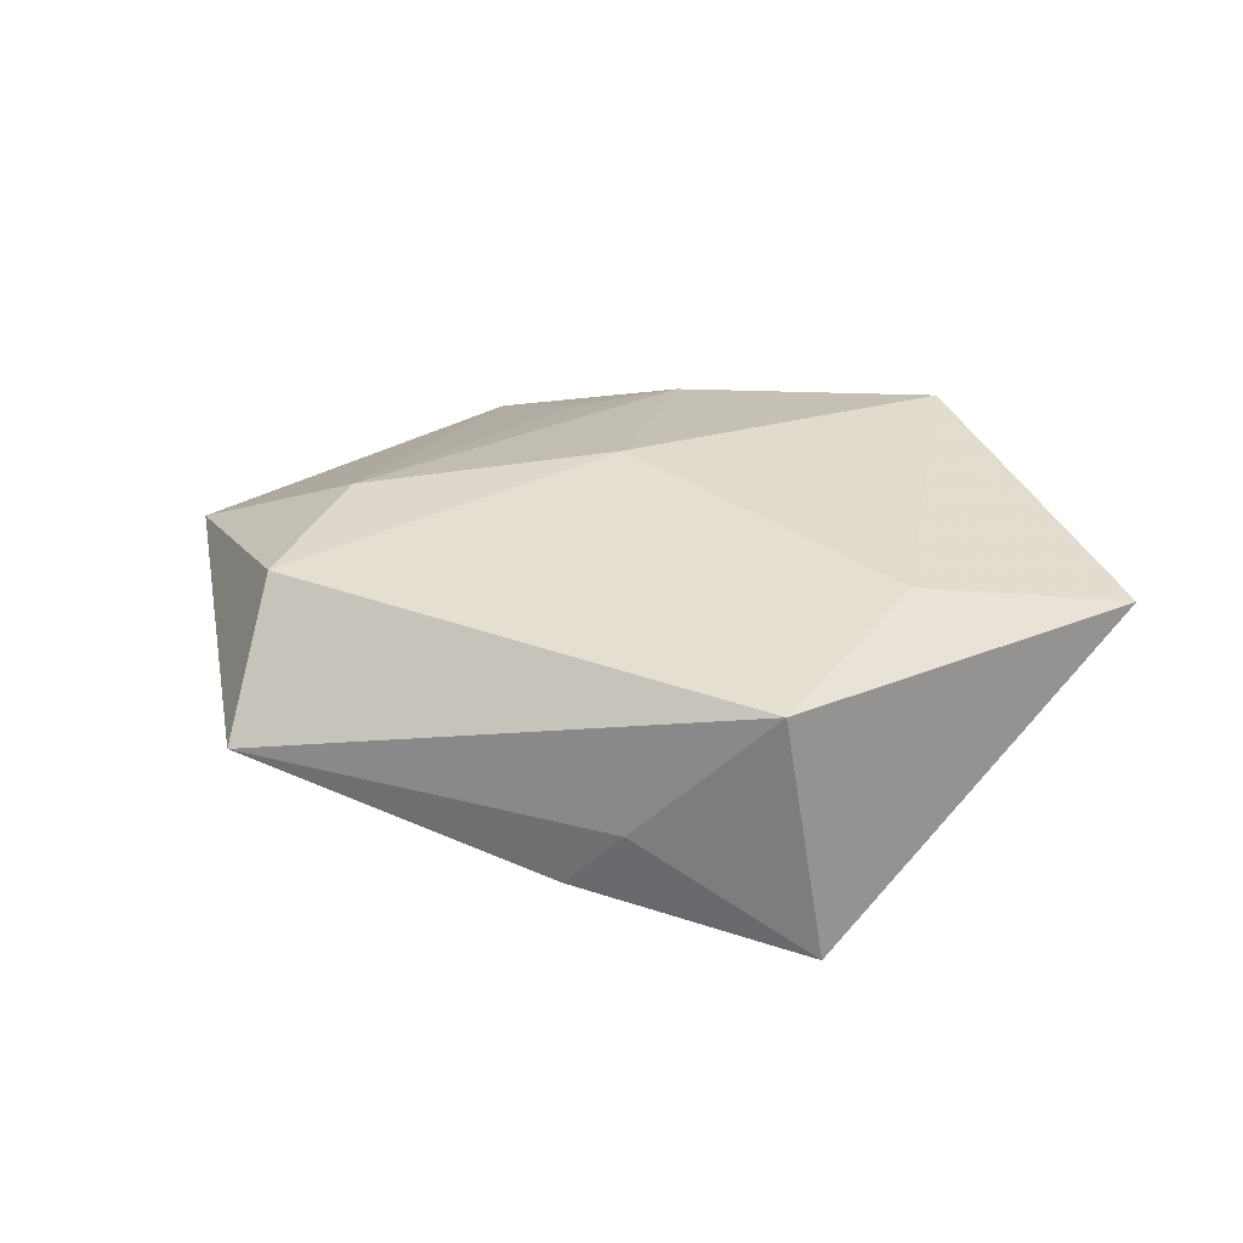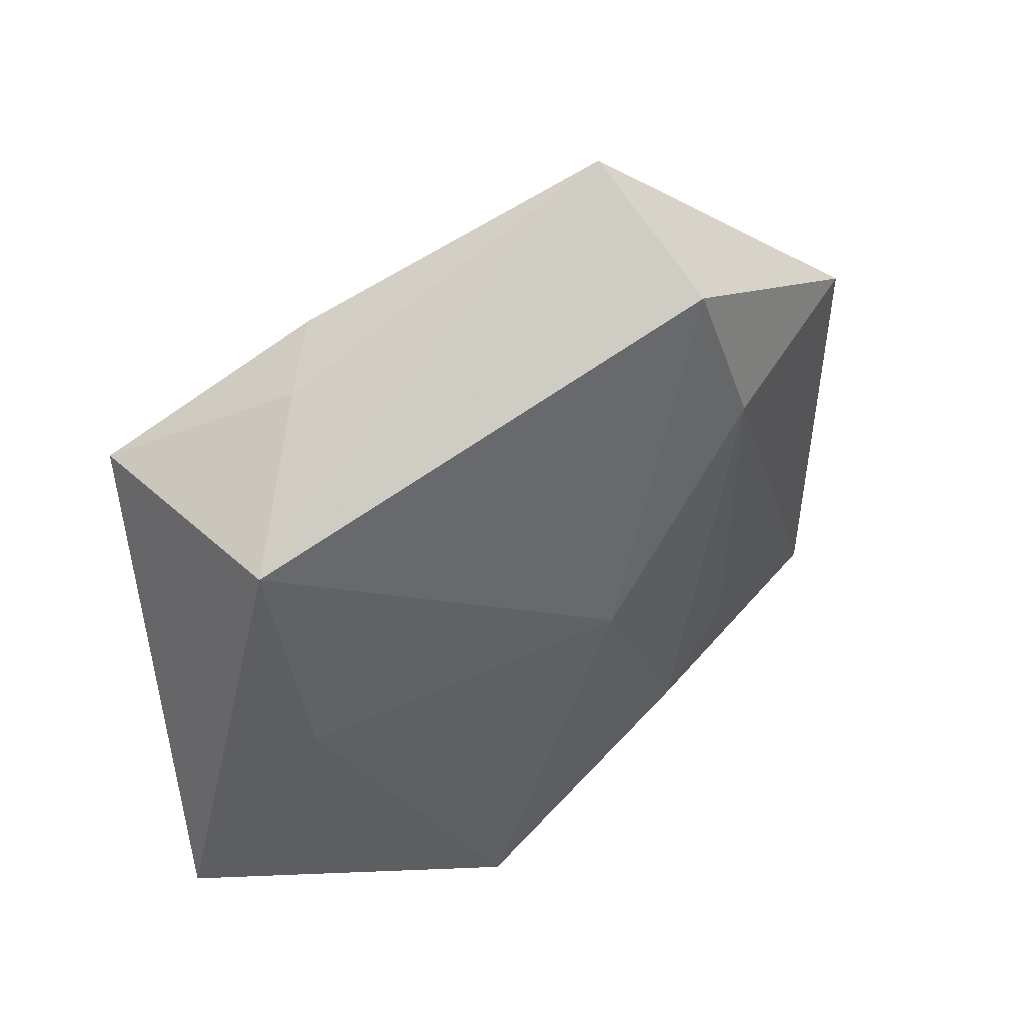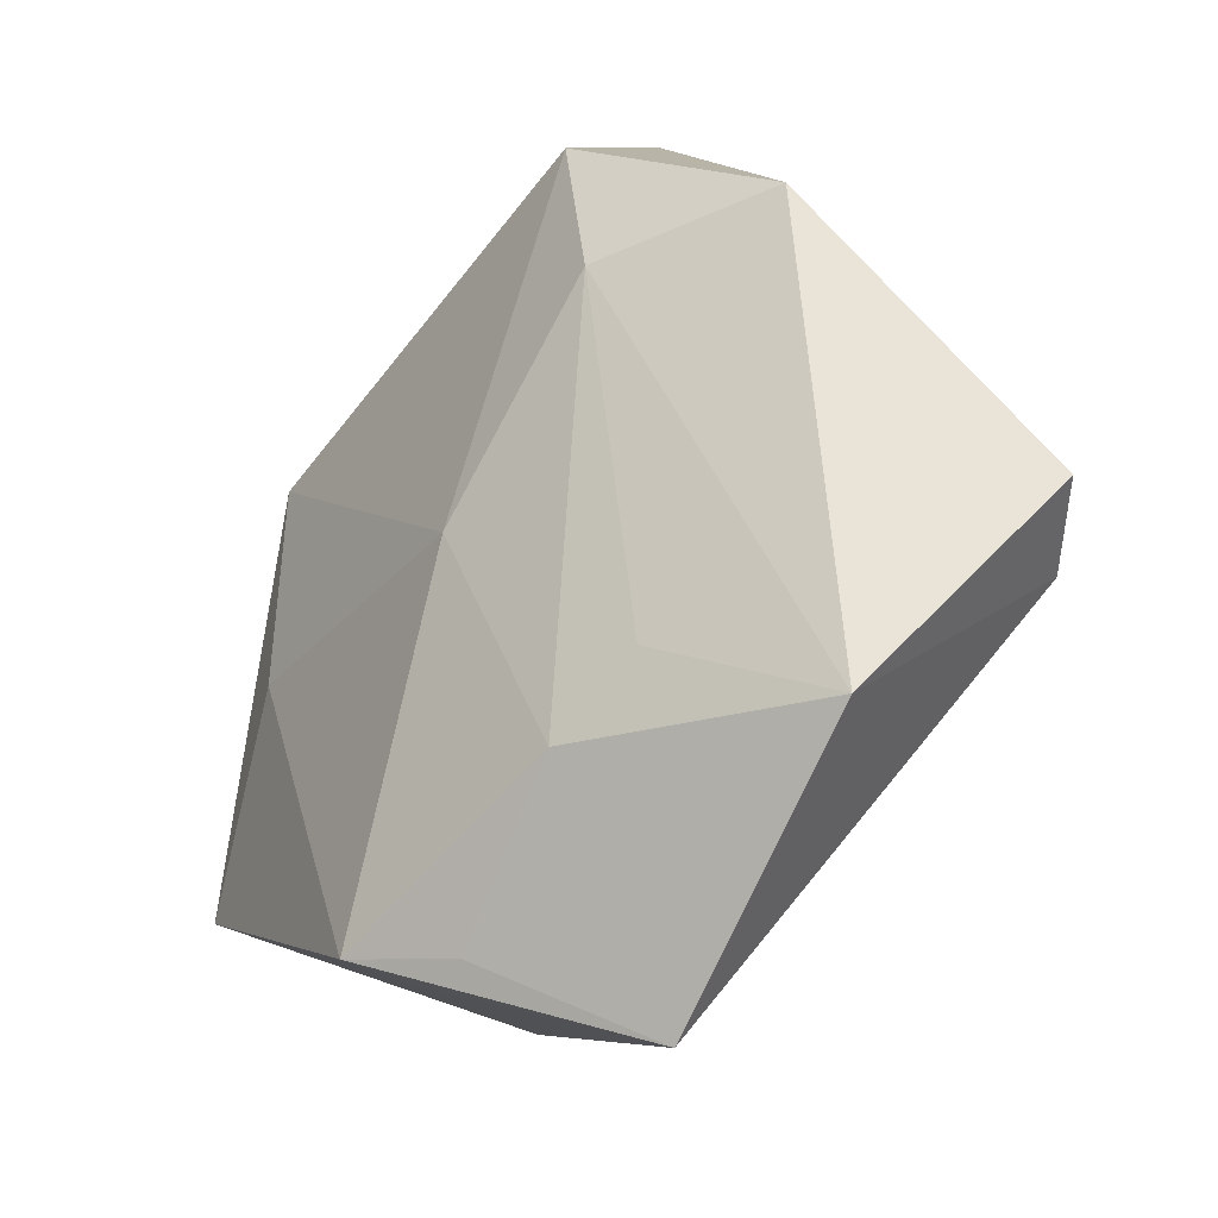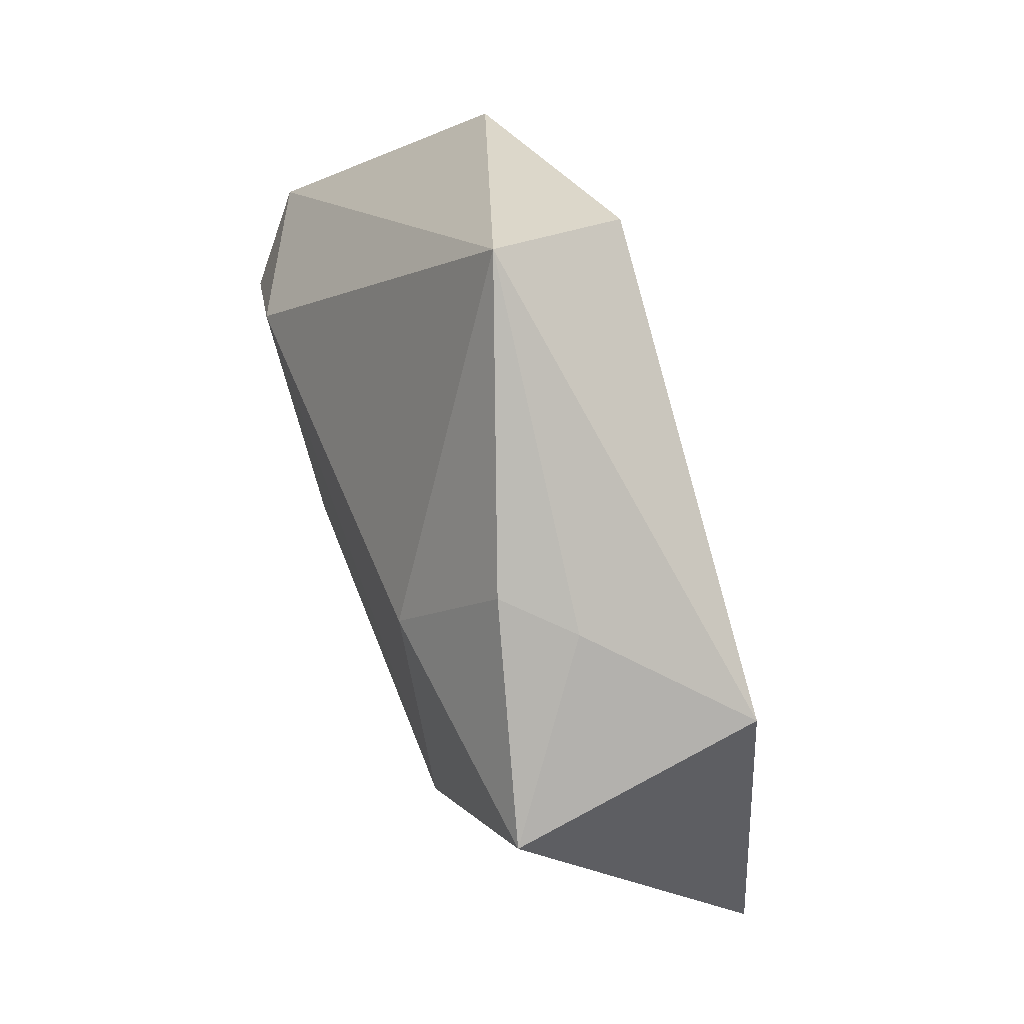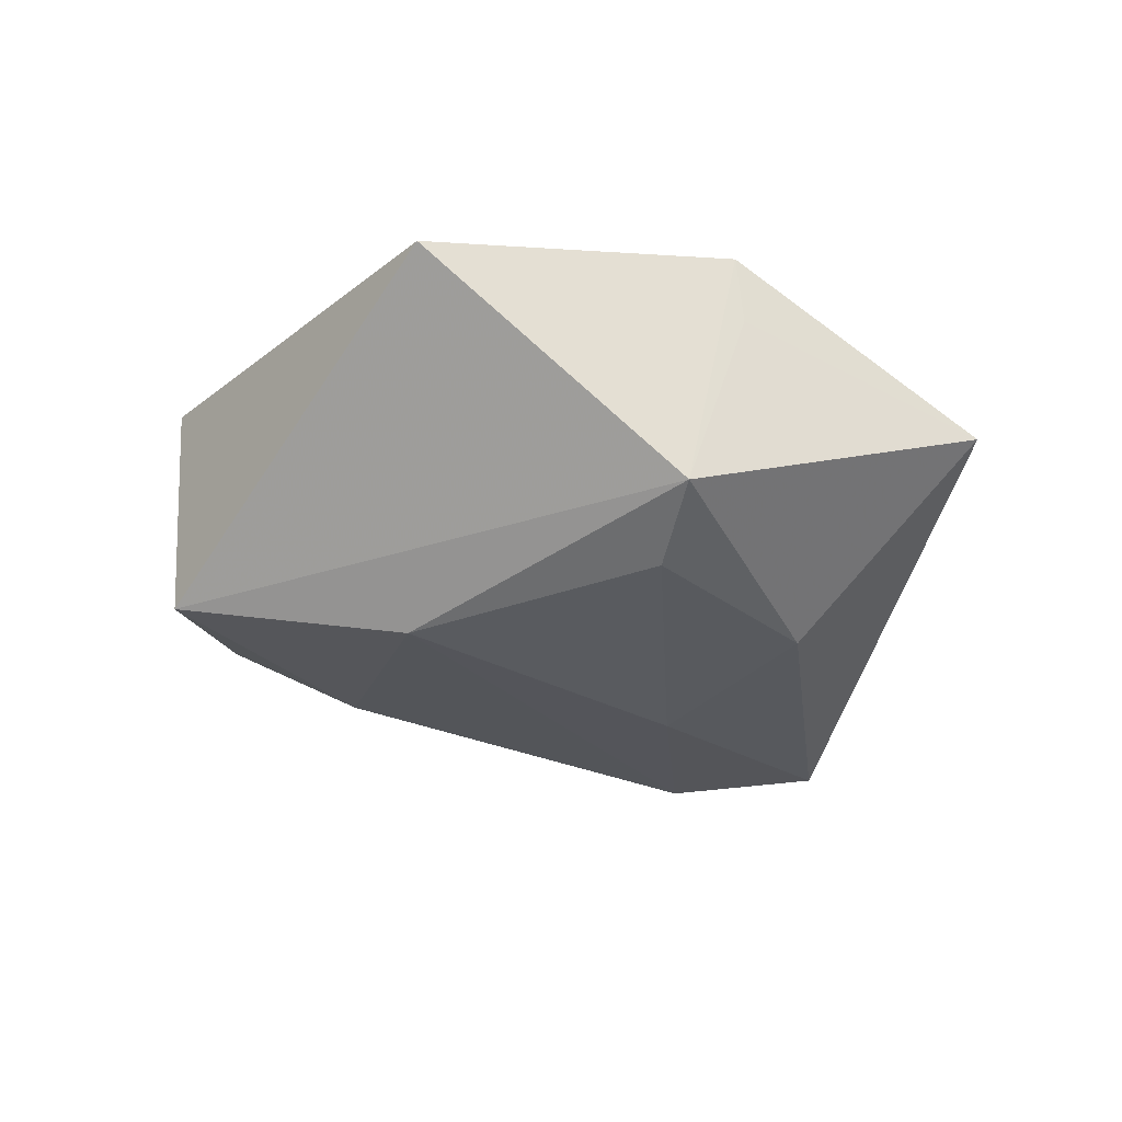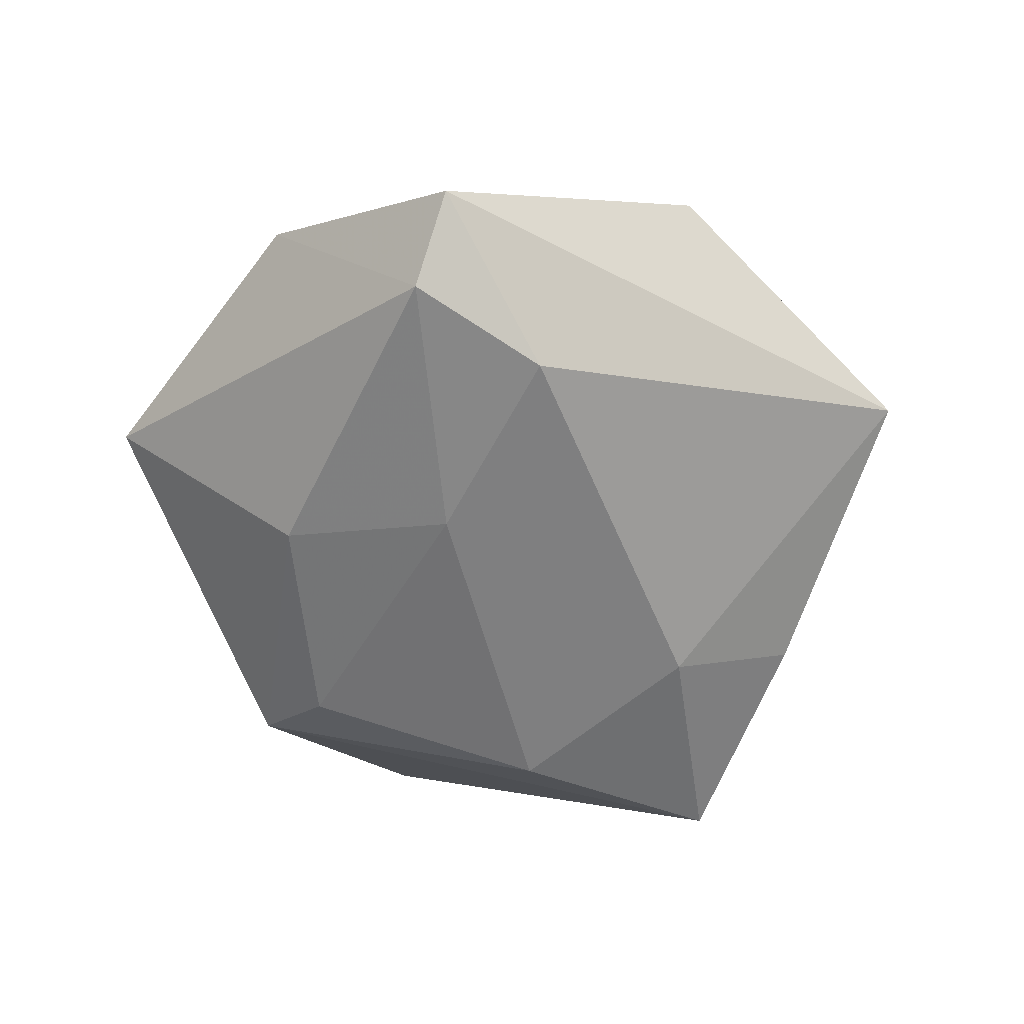
<metadata>
{"format":"obj","ext":"obj","renderer":"f3d","projection":"perspective","resolution":1024,"background":"white","views":[{"elev":25.0,"azim":-142.0,"up":"+Z"},{"elev":48.4,"azim":-35.9,"up":"+Y"},{"elev":-27.9,"azim":46.9,"up":"+Y"},{"elev":70.0,"azim":-112.4,"up":"+Y"},{"elev":-28.3,"azim":-51.8,"up":"+Z"},{"elev":-57.4,"azim":95.5,"up":"+Z"}]}
</metadata>
<code>
v -0.01371 -0.03637 0.01009
v -0.02131 -0.03379 -0.01216
v 0.01081 0.04954 0.001402
v -0.0253 0.0003263 -0.02062
v 0.01045 -0.02591 -0.01596
v -0.0142 -0.03586 0.01815
v 0.03235 0.006847 -0.0184
v 0.01313 0.04057 0.01625
v 0.01206 -0.02322 0.01664
v -0.03926 0.02176 -0.01658
v -0.02388 0.03252 -0.00368
v 0.05101 -0.002164 -0.009315
v -0.04819 -0.01991 0.00838
v -0.03431 0.0006194 0.01345
v -0.01522 -0.02577 -0.01683
v -0.002162 -0.03809 0.01397
v 0.03955 -0.02498 0.007846
v -0.03715 0.02581 0.01029
v 0.0003626 0.001779 0.01965
v 0.0183 0.02325 0.01834
v 0.0371 0.02627 0.01102
v -0.01194 0.02037 -0.01876
v 0.02116 -0.01597 0.01464
v 0.01272 -0.006144 -0.01974
v 0.0429 -0.006347 -0.01659
v 0.01461 -0.04828 0.004254
v -0.01786 0.03437 -0.00997
f 18 10 13
f 13 10 2
f 8 18 19
f 3 18 8
f 4 2 10
f 21 3 8
f 26 25 17
f 26 2 5
f 5 25 26
f 14 18 13
f 14 19 18
f 22 4 10
f 7 4 22
f 10 27 22
f 22 3 7
f 22 27 3
f 5 2 15
f 2 4 15
f 17 21 20
f 8 19 20
f 20 21 8
f 24 4 7
f 7 25 24
f 24 25 5
f 5 15 24
f 24 15 4
f 12 21 17
f 17 25 12
f 12 25 7
f 7 3 12
f 3 21 12
f 13 2 6
f 6 14 13
f 19 14 6
f 18 3 11
f 3 27 11
f 10 18 11
f 11 27 10
f 2 26 1
f 1 6 2
f 26 6 1
f 19 6 9
f 9 20 19
f 17 20 23
f 23 9 17
f 20 9 23
f 16 6 26
f 16 9 6
f 16 26 17
f 17 9 16

</code>
